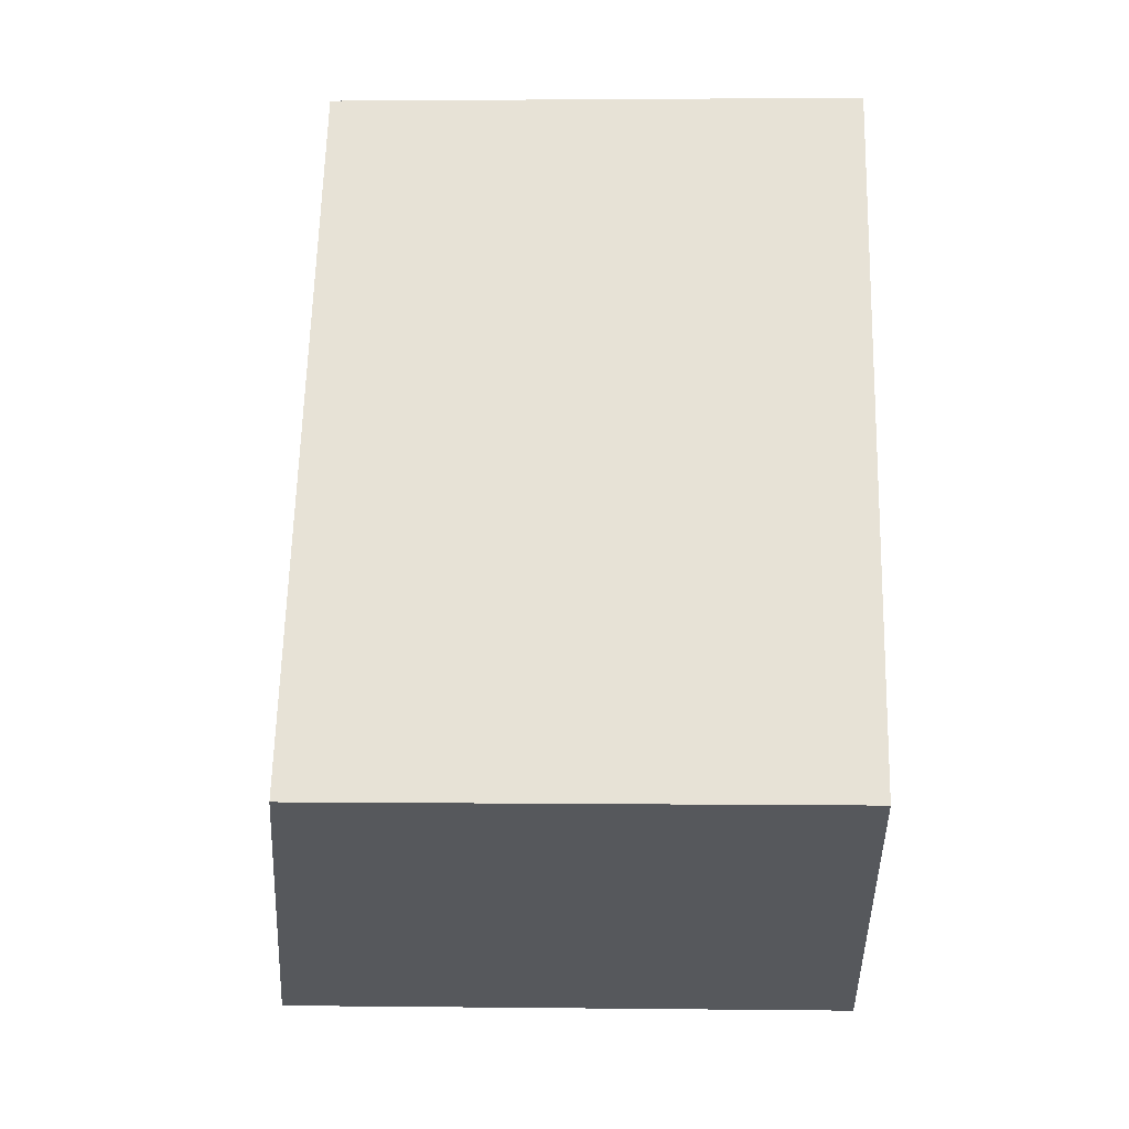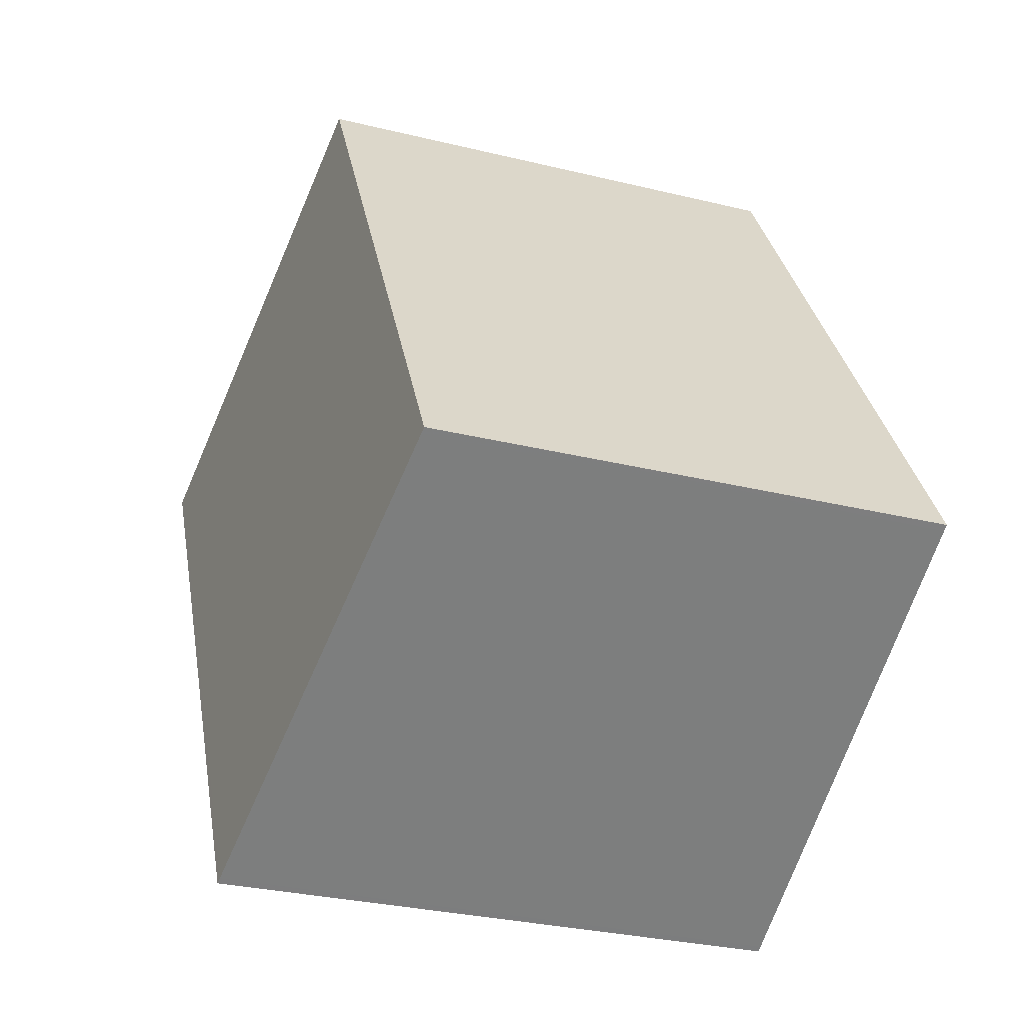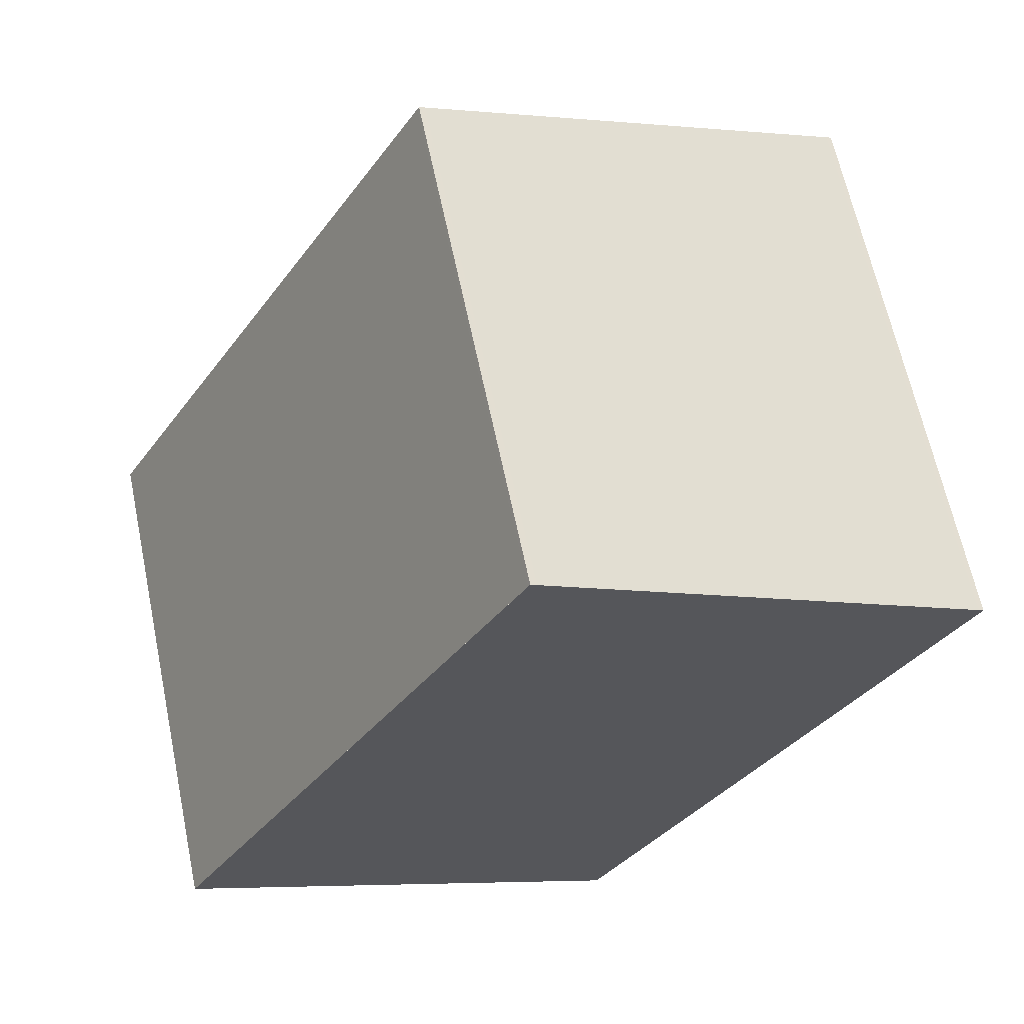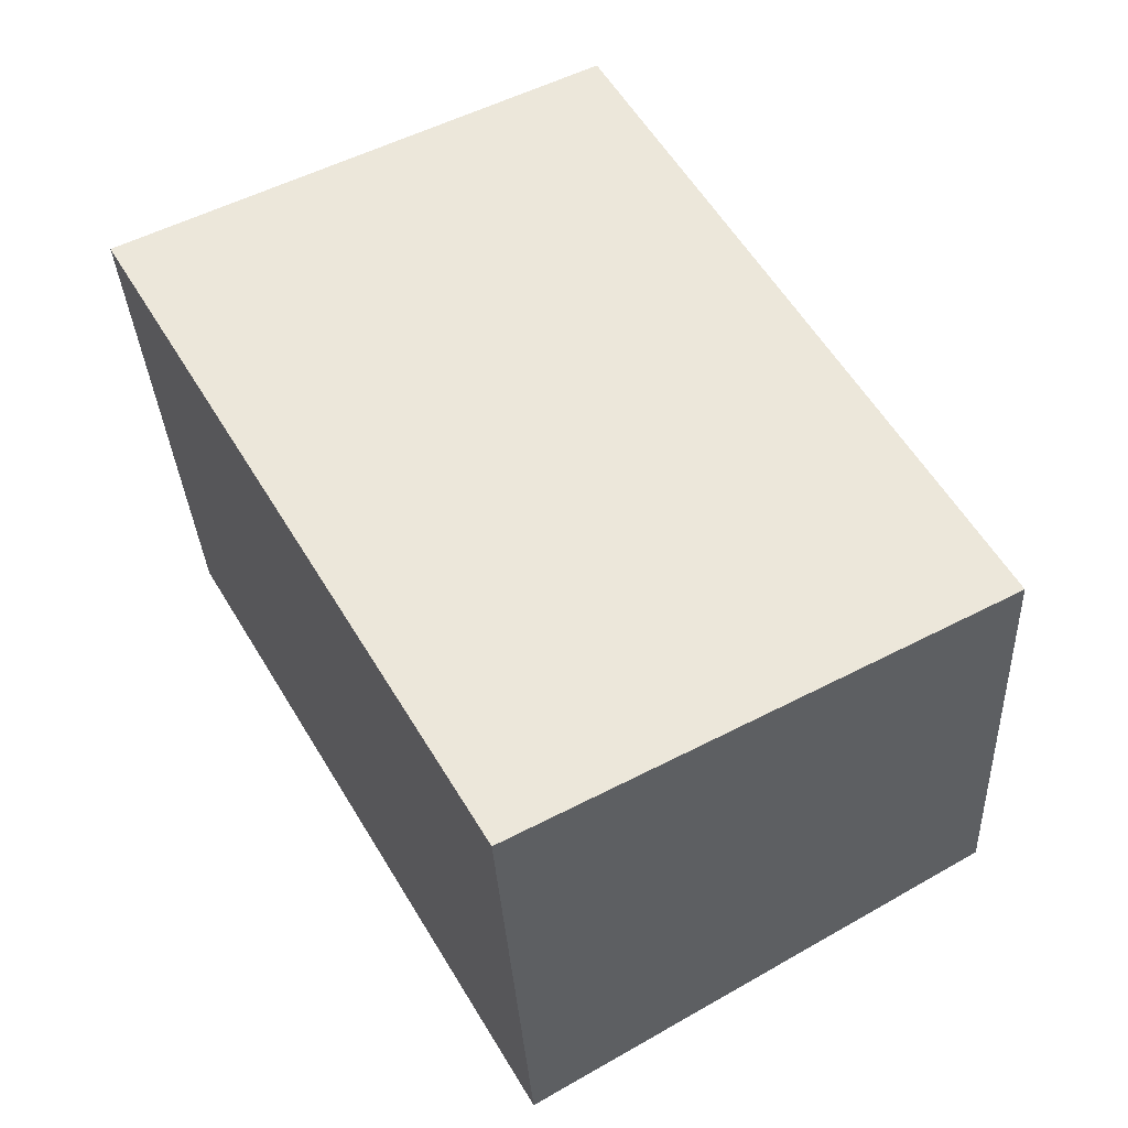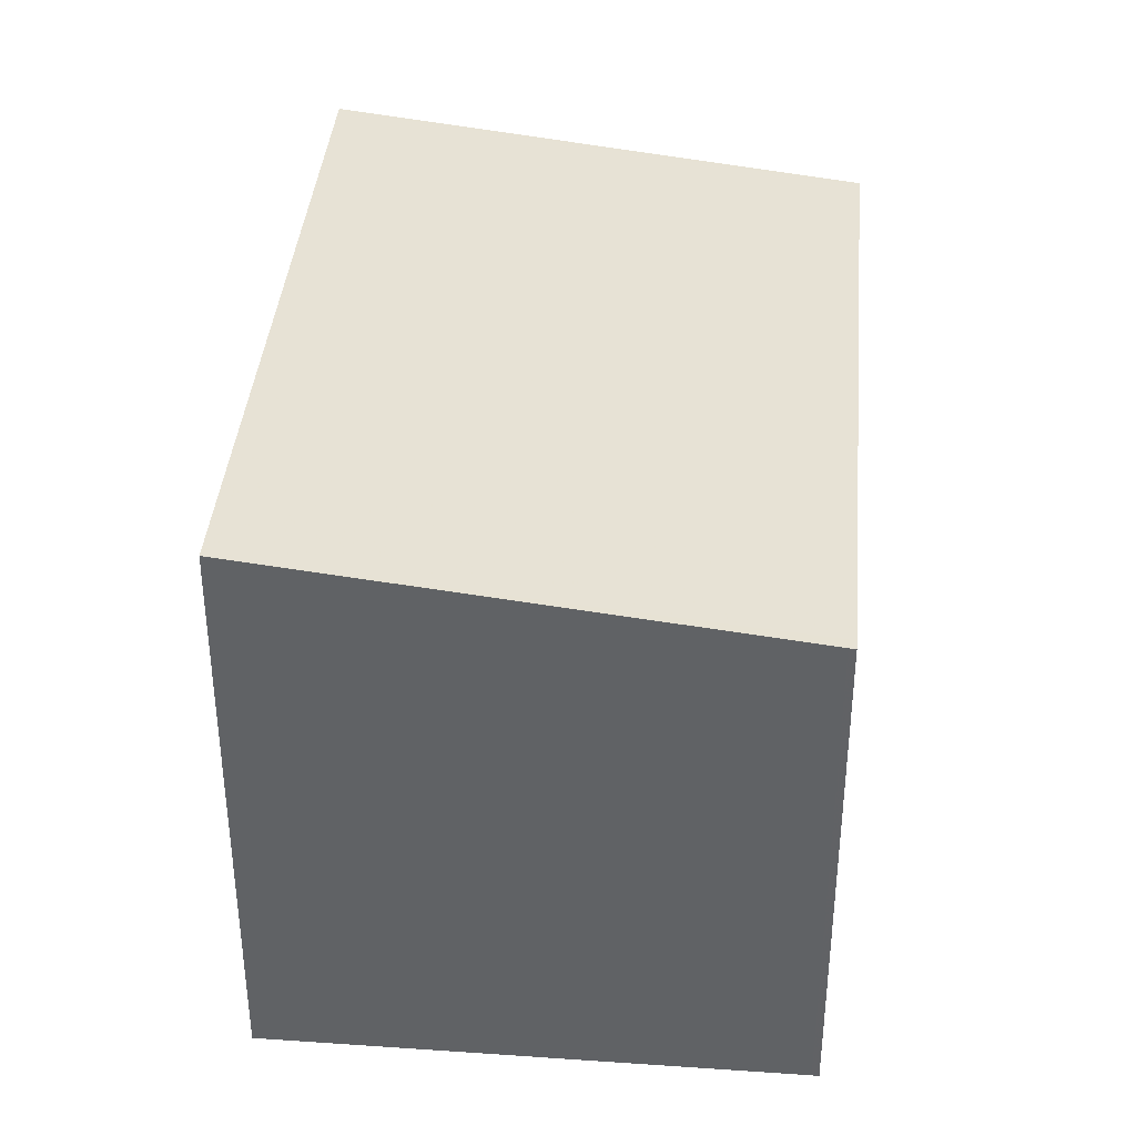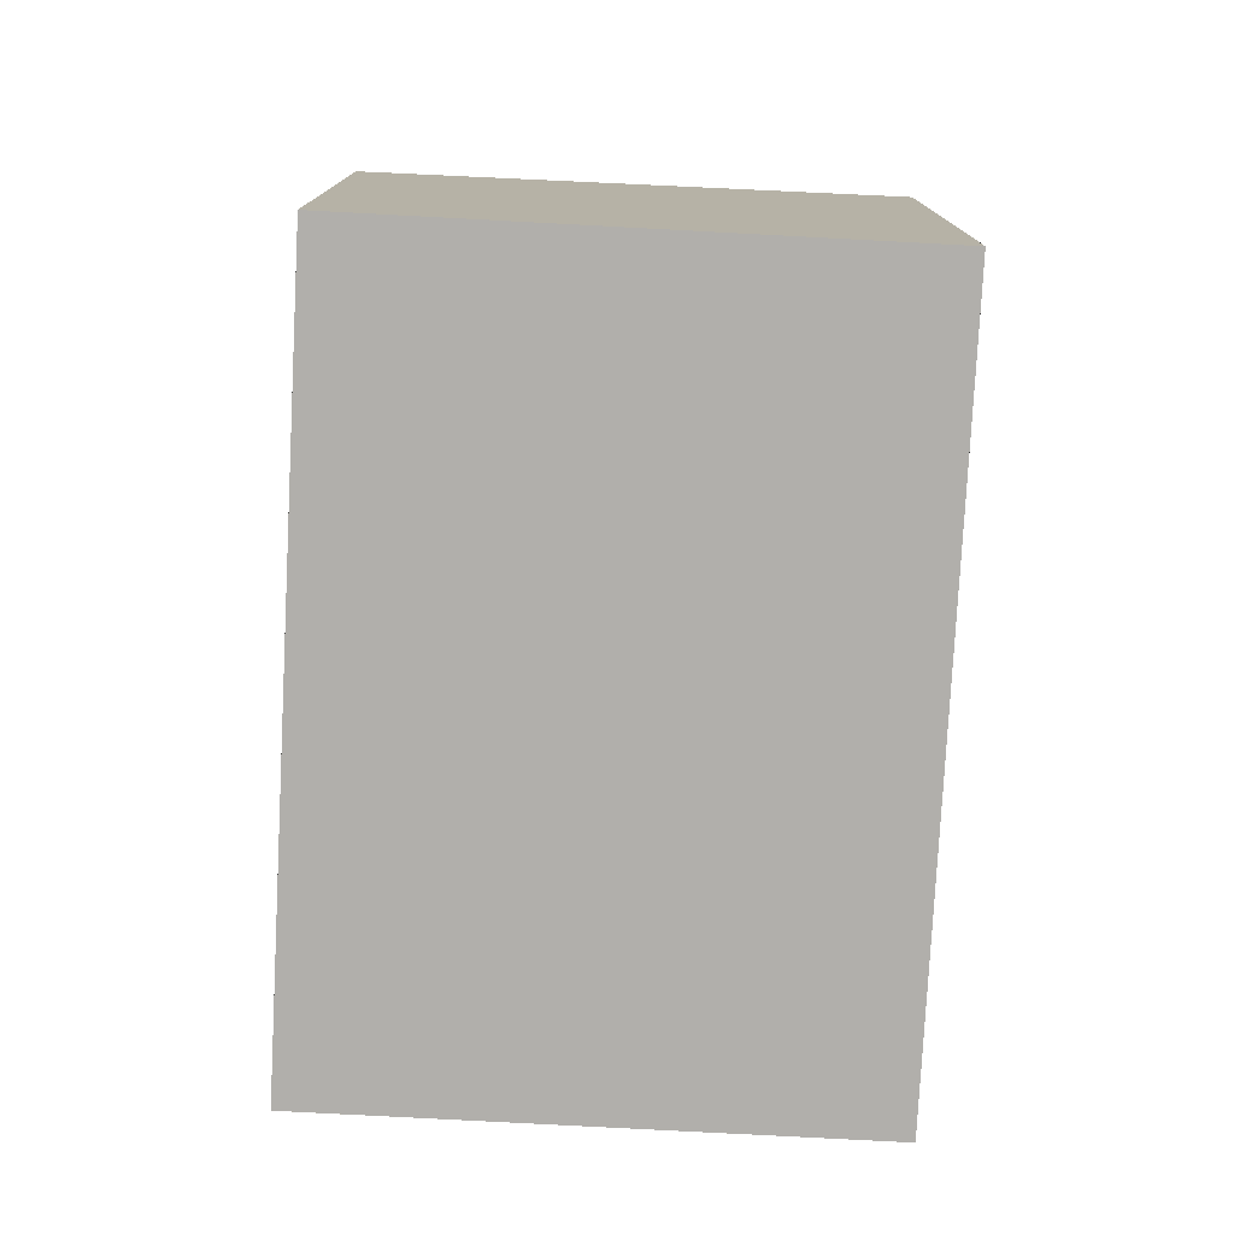
<metadata>
{"format":"obj","ext":"obj","renderer":"f3d","projection":"perspective","resolution":1024,"background":"white","views":[{"elev":2.2,"azim":92.5,"up":"+Y"},{"elev":-30.1,"azim":70.4,"up":"+Y"},{"elev":63.8,"azim":168.2,"up":"+Y"},{"elev":-32.3,"azim":2.8,"up":"+Y"},{"elev":38.9,"azim":35.2,"up":"+Z"},{"elev":-78.1,"azim":-152.8,"up":"+Z"}]}
</metadata>
<code>
v -1014 -1628 2.487
v -1012 -1627 2.229
v -1010 -1630 2.248
v -1012 -1631 2.506
v -1010 -1630 2.252
v -1012 -1627 2.232
v -1012 -1627 2.233
v -1014 -1628 2.487
v -1012 -1627 2.229
v -1012 -1631 2.503
v -1014 -1628 2.484
v -1014 -1628 2.484
v -1012 -1631 2.503
v -1012 -1631 2.506
v -1010 -1630 2.251
v -1010 -1630 2.248
v -1014 -1628 2.484
v -1014 -1628 2.487
v -1014 -1628 0
v -1014 -1628 0
v -1012 -1627 2.229
v -1012 -1627 2.229
v -1012 -1627 0
v -1012 -1627 0
v -1010 -1630 2.252
v -1010 -1630 2.248
v -1010 -1630 -4.441e-16
v -1010 -1630 -4.441e-16
v -1012 -1631 2.506
v -1012 -1631 2.506
v -1012 -1631 -4.441e-16
v -1012 -1631 0
v -1012 -1631 2.503
v -1010 -1630 2.252
v -1010 -1630 -4.441e-16
v -1012 -1631 0
v -1012 -1627 2.229
v -1012 -1627 2.232
v -1012 -1627 0
v -1012 -1627 0
v -1014 -1628 2.487
v -1014 -1628 2.487
v -1014 -1628 -4.441e-16
v -1014 -1628 0
v -1010 -1630 2.248
v -1012 -1627 2.229
v -1012 -1627 0
v -1010 -1630 0
v -1012 -1631 2.506
v -1012 -1631 2.503
v -1012 -1631 0
v -1012 -1631 -4.441e-16
v -1012 -1627 2.232
v -1014 -1628 2.484
v -1014 -1628 0
v -1012 -1627 0
v -1014 -1628 2.487
v -1012 -1631 2.506
v -1012 -1631 0
v -1014 -1628 -4.441e-16
v -1010 -1630 2.248
v -1010 -1630 2.248
v -1010 -1630 0
v -1010 -1630 -4.441e-16
v -1014 -1628 0
v -1012 -1627 0
v -1010 -1630 0
v -1012 -1631 0
f 7 6 2 9
f 12 6 7 11
f 13 11 7 15
f 15 7 9 16
f 14 8 11 13
f 11 8 1 12
f 13 10 4 14
f 15 5 10 13
f 16 3 5 15
f 18 19 20 17
f 22 23 24 21
f 26 27 28 25
f 30 31 32 29
f 34 35 36 33
f 38 39 40 37
f 42 43 44 41
f 46 47 48 45
f 50 51 52 49
f 54 55 56 53
f 58 59 60 57
f 62 63 64 61
f 66 67 68 65

</code>
